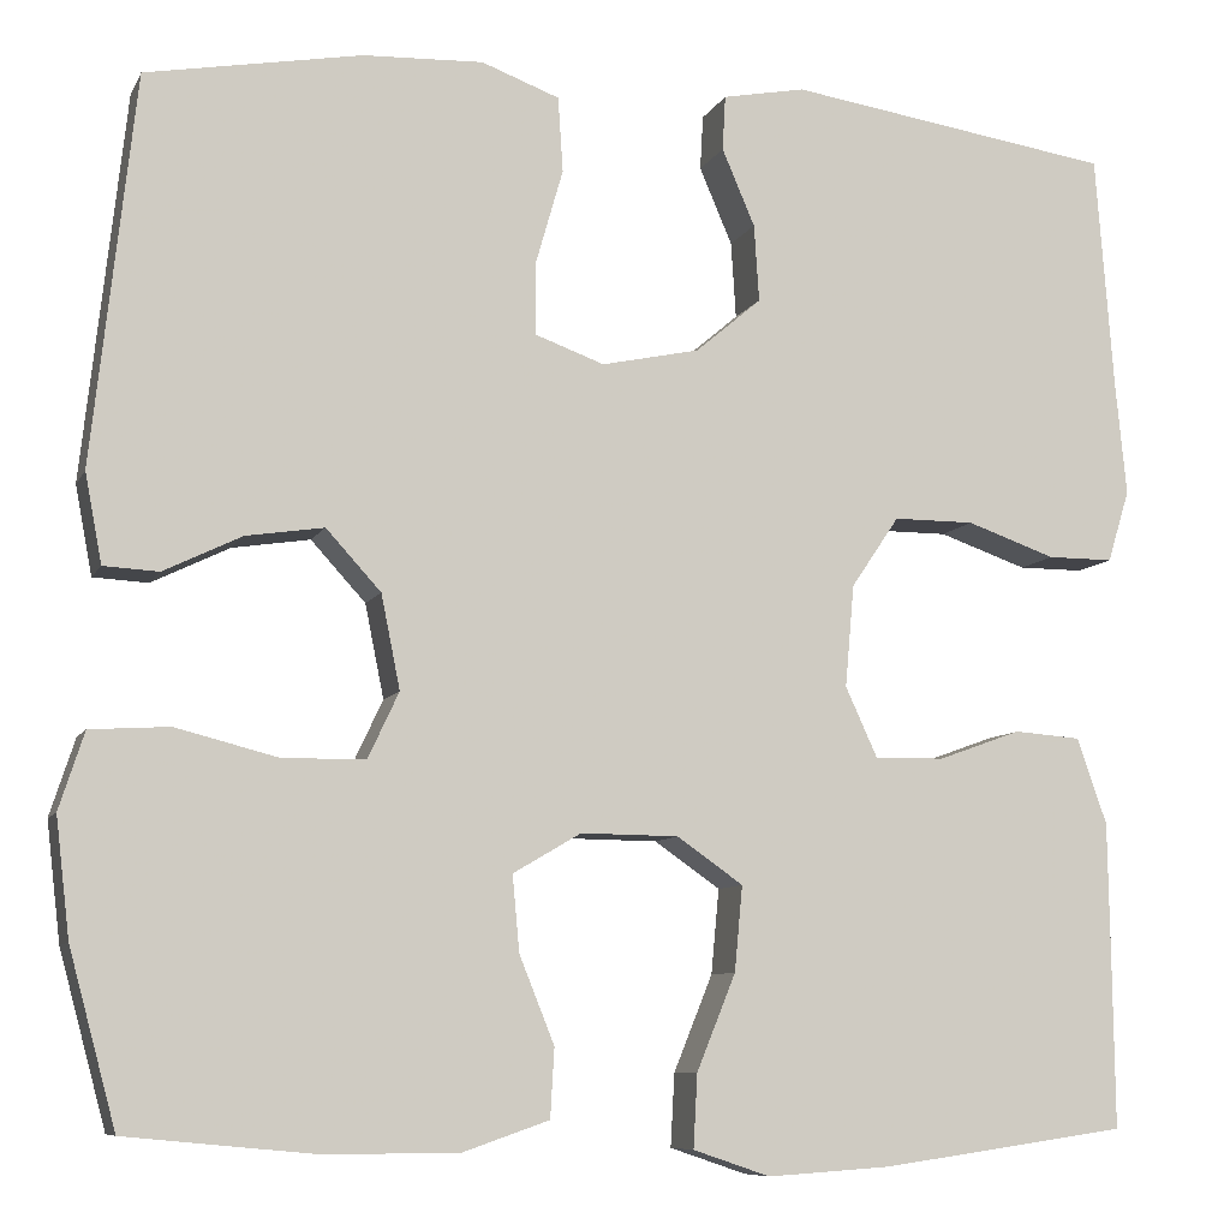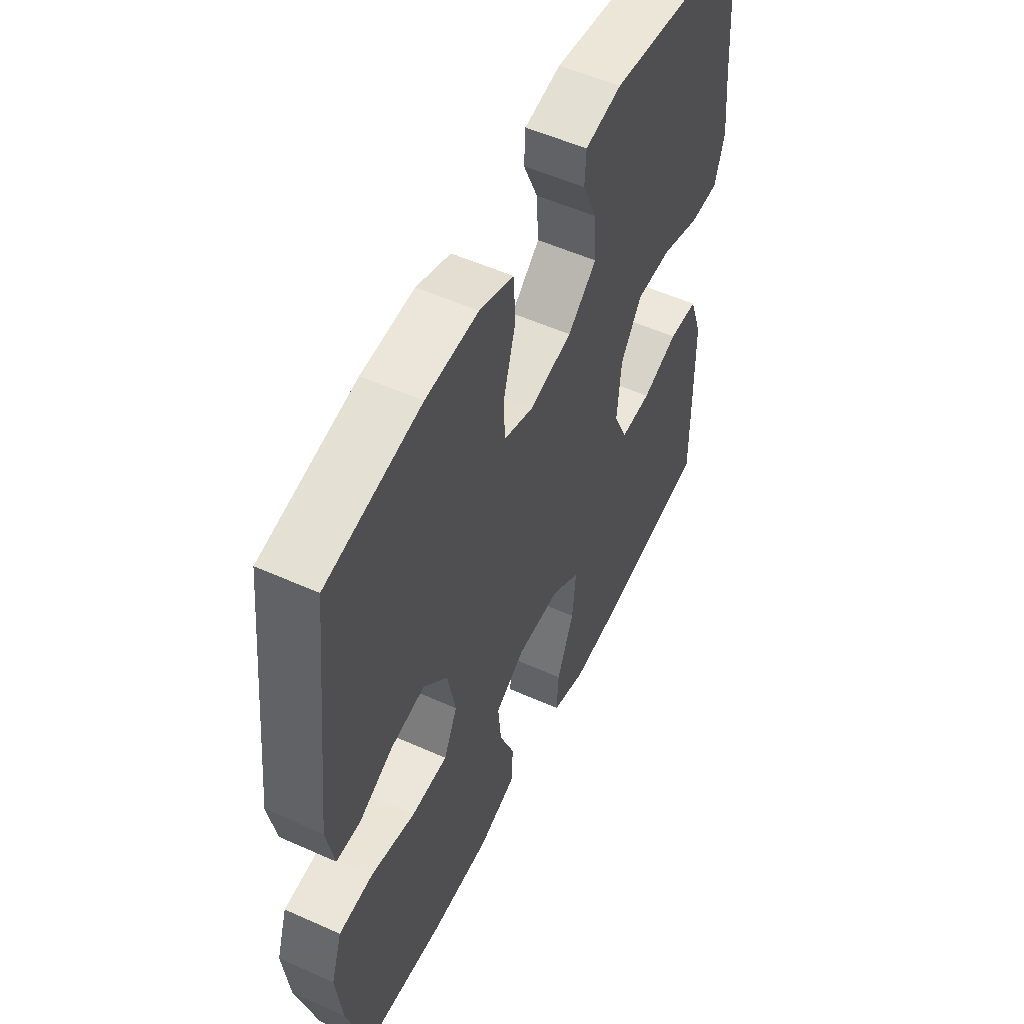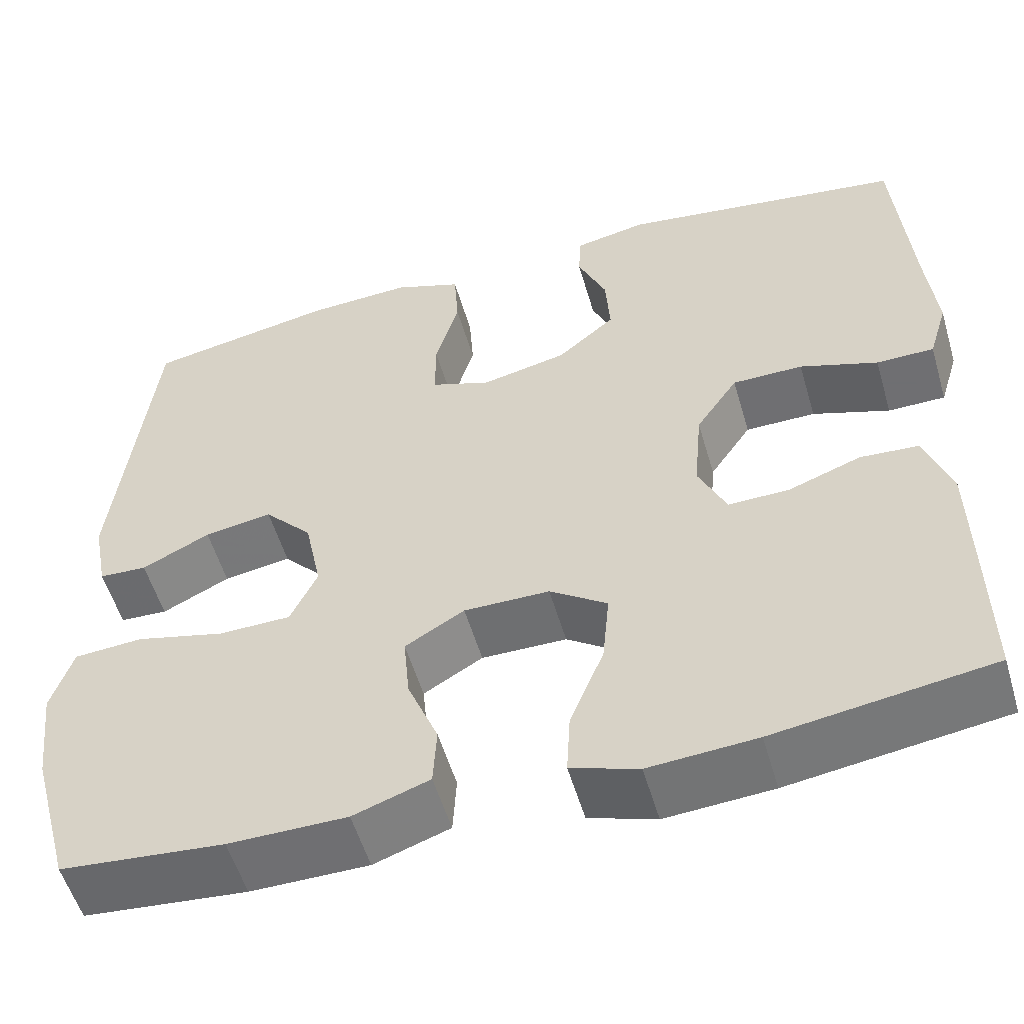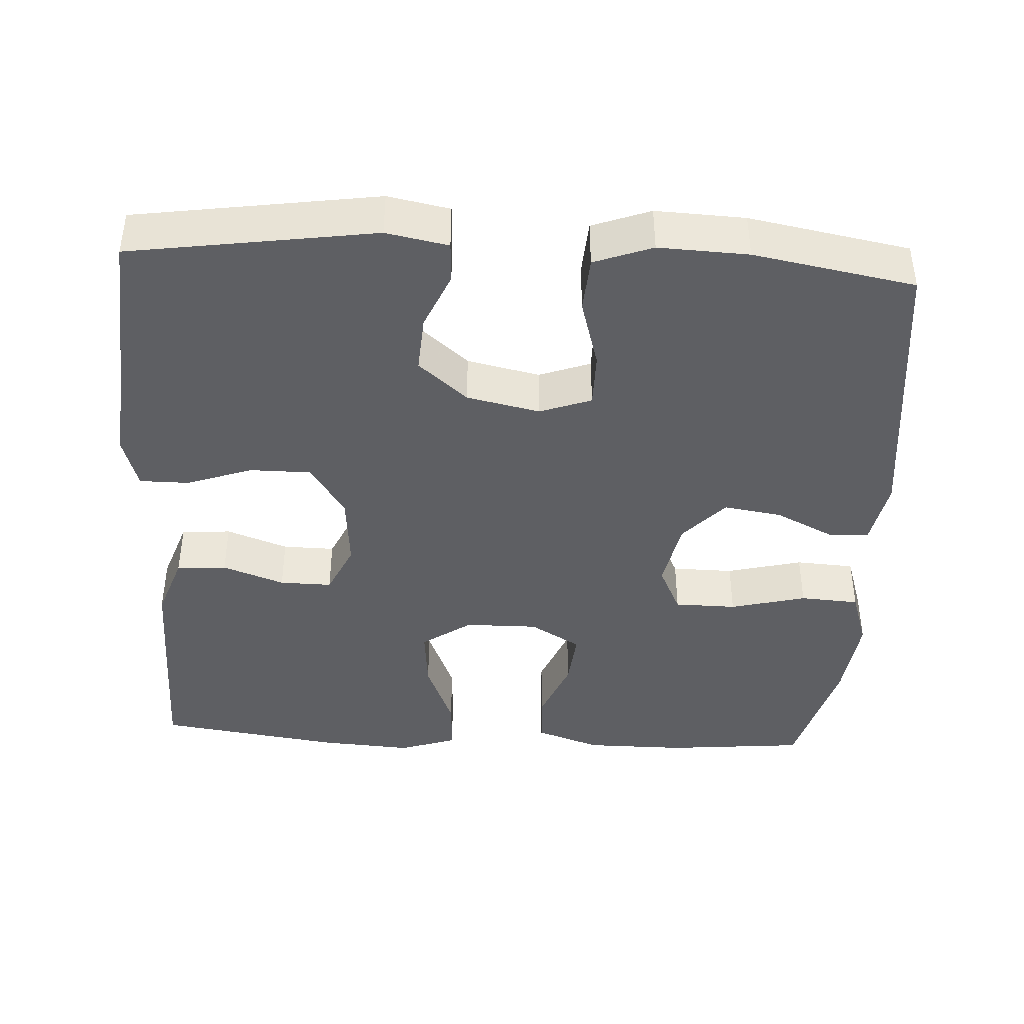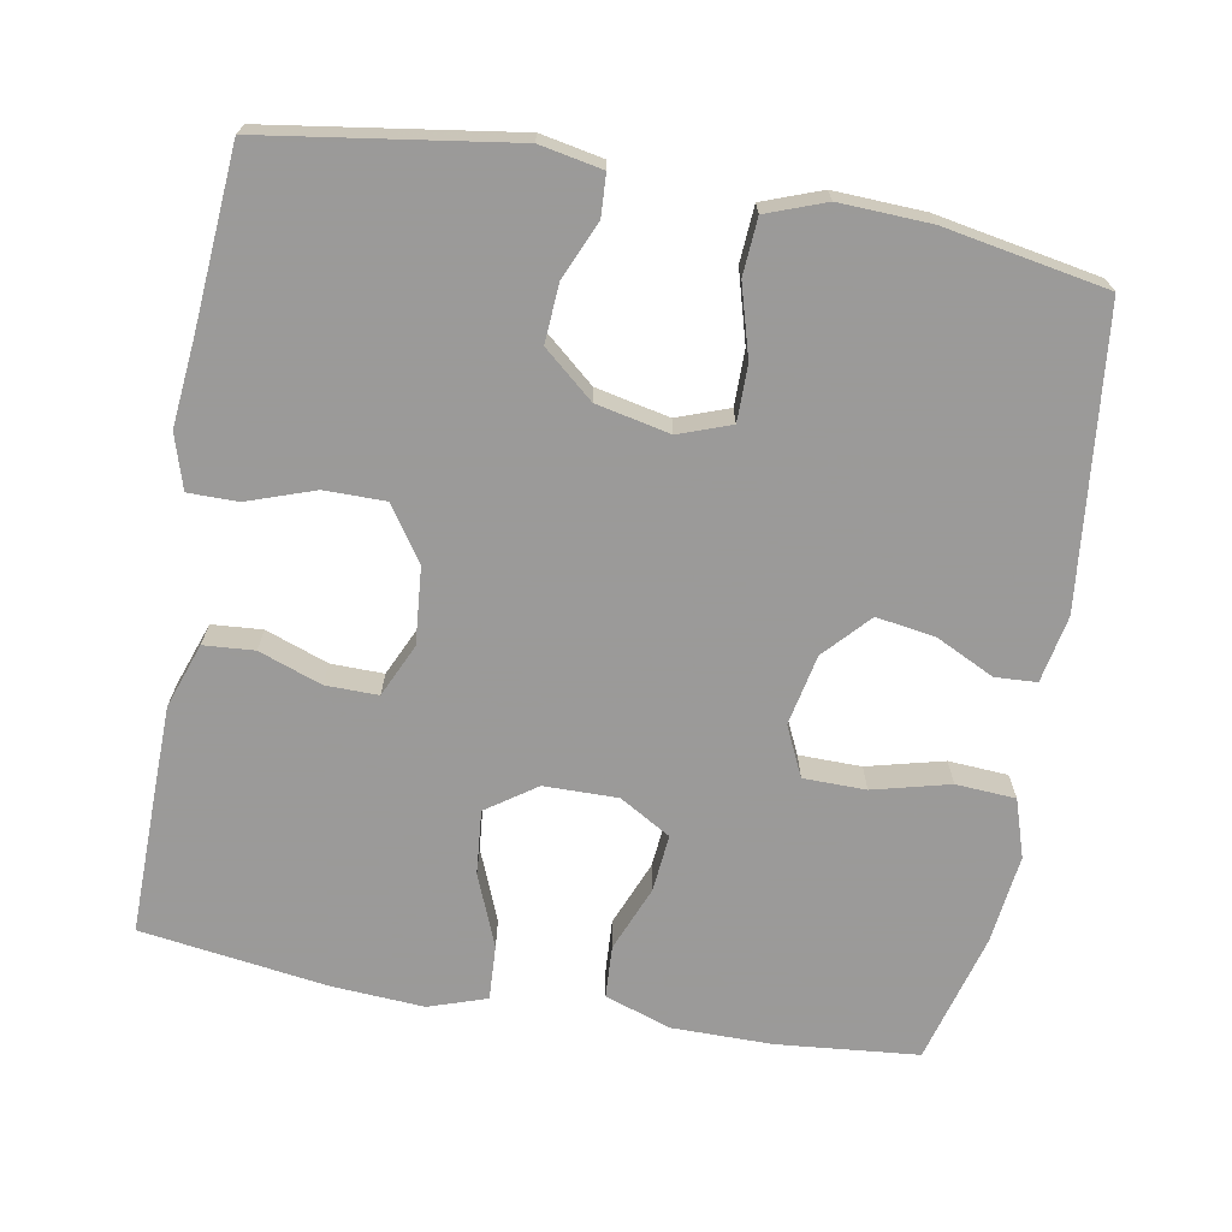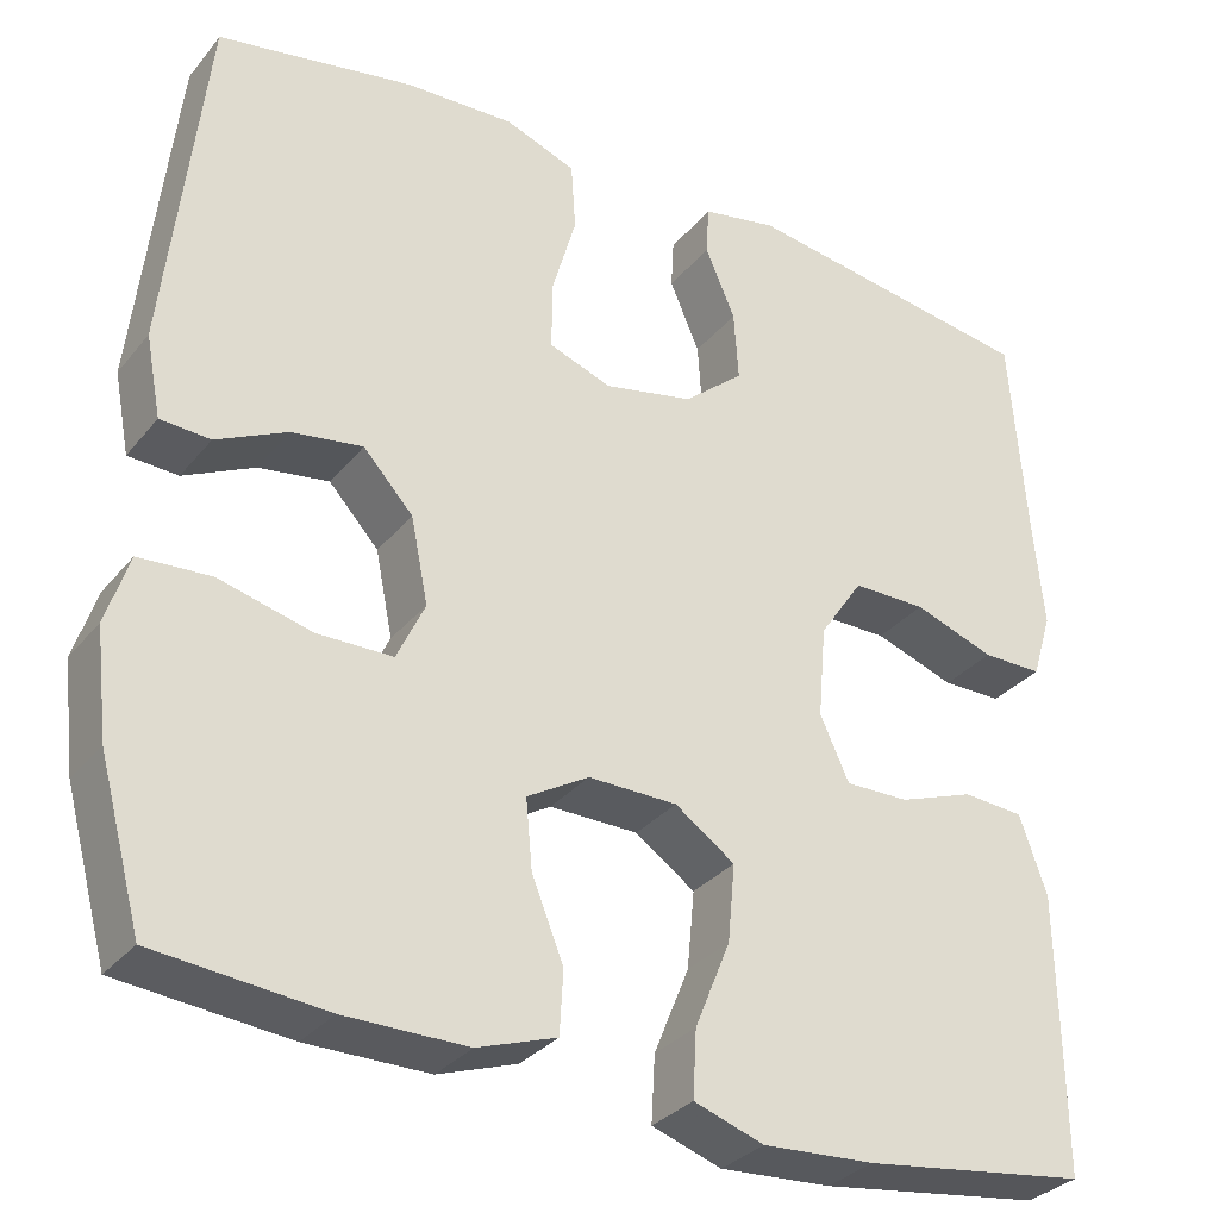
<metadata>
{"format":"obj","ext":"obj","renderer":"f3d","projection":"perspective","resolution":1024,"background":"white","views":[{"elev":-8.4,"azim":162.8,"up":"+Z"},{"elev":54.1,"azim":115.5,"up":"+Z"},{"elev":-54.7,"azim":-163.7,"up":"+Z"},{"elev":-41.7,"azim":-3.2,"up":"+Y"},{"elev":-69.5,"azim":-10.2,"up":"+Y"},{"elev":-31.7,"azim":147.8,"up":"+Z"}]}
</metadata>
<code>
v -0.5 0.07 -0.5
v -0.498 0.07 -0.325
v -0.496 0.07 -0.194
v -0.466 0.07 -0.108
v -0.399 0.07 -0.103
v -0.316 0.07 -0.133
v -0.246 0.07 -0.134
v -0.214 0.07 -0.064
v -0.223 0.07 0.038
v -0.271 0.07 0.109
v -0.352 0.07 0.109
v -0.441 0.07 0.078
v -0.507 0.07 0.078
v -0.529 0.07 0.15
v -0.518 0.07 0.264
v -0.5 0.07 0.5
v -0.173 0.07 0.549
v -0.09 0.07 0.533
v -0.087 0.07 0.478
v -0.12 0.07 0.401
v -0.125 0.07 0.324
v -0.059 0.07 0.268
v 0.039 0.07 0.247
v 0.108 0.07 0.272
v 0.108 0.07 0.346
v 0.081 0.07 0.44
v 0.086 0.07 0.515
v 0.164 0.07 0.544
v 0.284 0.07 0.539
v 0.5 0.07 0.5
v 0.543 0.07 0.111
v 0.526 0.07 0.022
v 0.471 0.07 0.019
v 0.393 0.07 0.057
v 0.315 0.07 0.069
v 0.26 0.07 0.009
v 0.241 0.07 -0.085
v 0.272 0.07 -0.151
v 0.355 0.07 -0.152
v 0.457 0.07 -0.126
v 0.536 0.07 -0.131
v 0.561 0.07 -0.208
v 0.547 0.07 -0.326
v 0.5 0.07 -0.5
v 0.313 0.07 -0.518
v 0.178 0.07 -0.518
v 0.091 0.07 -0.488
v 0.087 0.07 -0.419
v 0.122 0.07 -0.332
v 0.129 0.07 -0.256
v 0.061 0.07 -0.216
v -0.037 0.07 -0.217
v -0.103 0.07 -0.263
v -0.095 0.07 -0.348
v -0.056 0.07 -0.444
v -0.052 0.07 -0.517
v -0.129 0.07 -0.543
v -0.252 0.07 -0.535
v -0.5 0 -0.5
v -0.498 0 -0.325
v -0.496 0 -0.194
v -0.466 0 -0.108
v -0.399 0 -0.103
v -0.316 0 -0.133
v -0.246 0 -0.134
v -0.214 0 -0.064
v -0.223 0 0.038
v -0.271 0 0.109
v -0.352 0 0.109
v -0.441 0 0.078
v -0.507 0 0.078
v -0.529 0 0.15
v -0.518 0 0.264
v -0.5 0 0.5
v -0.173 0 0.549
v -0.09 0 0.533
v -0.087 0 0.478
v -0.12 0 0.401
v -0.125 0 0.324
v -0.059 0 0.268
v 0.039 0 0.247
v 0.108 0 0.272
v 0.108 0 0.346
v 0.081 0 0.44
v 0.086 0 0.515
v 0.164 0 0.544
v 0.284 0 0.539
v 0.5 0 0.5
v 0.543 0 0.111
v 0.526 0 0.022
v 0.471 0 0.019
v 0.393 0 0.057
v 0.315 0 0.069
v 0.26 0 0.009
v 0.241 0 -0.085
v 0.272 0 -0.151
v 0.355 0 -0.152
v 0.457 0 -0.126
v 0.536 0 -0.131
v 0.561 0 -0.208
v 0.547 0 -0.326
v 0.5 0 -0.5
v 0.313 0 -0.518
v 0.178 0 -0.518
v 0.091 0 -0.488
v 0.087 0 -0.419
v 0.122 0 -0.332
v 0.129 0 -0.256
v 0.061 0 -0.216
v -0.037 0 -0.217
v -0.103 0 -0.263
v -0.095 0 -0.348
v -0.056 0 -0.444
v -0.052 0 -0.517
v -0.129 0 -0.543
v -0.252 0 -0.535
f 4 5 6
f 3 4 6
f 2 3 6
f 1 2 6
f 58 1 6
f 57 58 6
f 56 57 6
f 55 56 6
f 54 55 6
f 53 54 6 7
f 52 53 7 8
f 51 52 8 9
f 50 51 9 10
f 47 48 49
f 46 47 49
f 45 46 49
f 44 45 49
f 43 44 49
f 42 43 49
f 41 42 49
f 40 41 49
f 39 40 49
f 38 39 49 50
f 37 38 50 10
f 32 33 34
f 31 32 34
f 30 31 34
f 29 30 34
f 28 29 34
f 27 28 34
f 26 27 34
f 25 26 34
f 24 25 34 35
f 23 24 35 36
f 18 19 20
f 17 18 20
f 16 17 20
f 15 16 20
f 15 20 21
f 14 15 21
f 13 14 21
f 12 13 21
f 11 12 21
f 10 11 21 22
f 23 36 37
f 22 23 37
f 10 22 37
f 64 63 62
f 64 62 61
f 64 61 60
f 64 60 59
f 64 59 116
f 64 116 115
f 64 115 114
f 64 114 113
f 64 113 112
f 65 64 112 111
f 66 65 111 110
f 67 66 110 109
f 68 67 109 108
f 107 106 105
f 107 105 104
f 107 104 103
f 107 103 102
f 107 102 101
f 107 101 100
f 107 100 99
f 107 99 98
f 107 98 97
f 108 107 97 96
f 68 108 96 95
f 92 91 90
f 92 90 89
f 92 89 88
f 92 88 87
f 92 87 86
f 92 86 85
f 92 85 84
f 92 84 83
f 93 92 83 82
f 94 93 82 81
f 78 77 76
f 78 76 75
f 78 75 74
f 78 74 73
f 79 78 73
f 79 73 72
f 79 72 71
f 79 71 70
f 79 70 69
f 80 79 69 68
f 95 94 81
f 95 81 80
f 95 80 68
f 1 59 60 2
f 2 60 61 3
f 3 61 62 4
f 4 62 63 5
f 5 63 64 6
f 6 64 65 7
f 7 65 66 8
f 8 66 67 9
f 9 67 68 10
f 10 68 69 11
f 11 69 70 12
f 12 70 71 13
f 13 71 72 14
f 14 72 73 15
f 15 73 74 16
f 16 74 75 17
f 17 75 76 18
f 18 76 77 19
f 19 77 78 20
f 20 78 79 21
f 21 79 80 22
f 22 80 81 23
f 23 81 82 24
f 24 82 83 25
f 25 83 84 26
f 26 84 85 27
f 27 85 86 28
f 28 86 87 29
f 29 87 88 30
f 30 88 89 31
f 31 89 90 32
f 32 90 91 33
f 33 91 92 34
f 34 92 93 35
f 35 93 94 36
f 36 94 95 37
f 37 95 96 38
f 38 96 97 39
f 39 97 98 40
f 40 98 99 41
f 41 99 100 42
f 42 100 101 43
f 43 101 102 44
f 44 102 103 45
f 45 103 104 46
f 46 104 105 47
f 47 105 106 48
f 48 106 107 49
f 49 107 108 50
f 50 108 109 51
f 51 109 110 52
f 52 110 111 53
f 53 111 112 54
f 54 112 113 55
f 55 113 114 56
f 56 114 115 57
f 57 115 116 58
f 58 116 59 1

</code>
